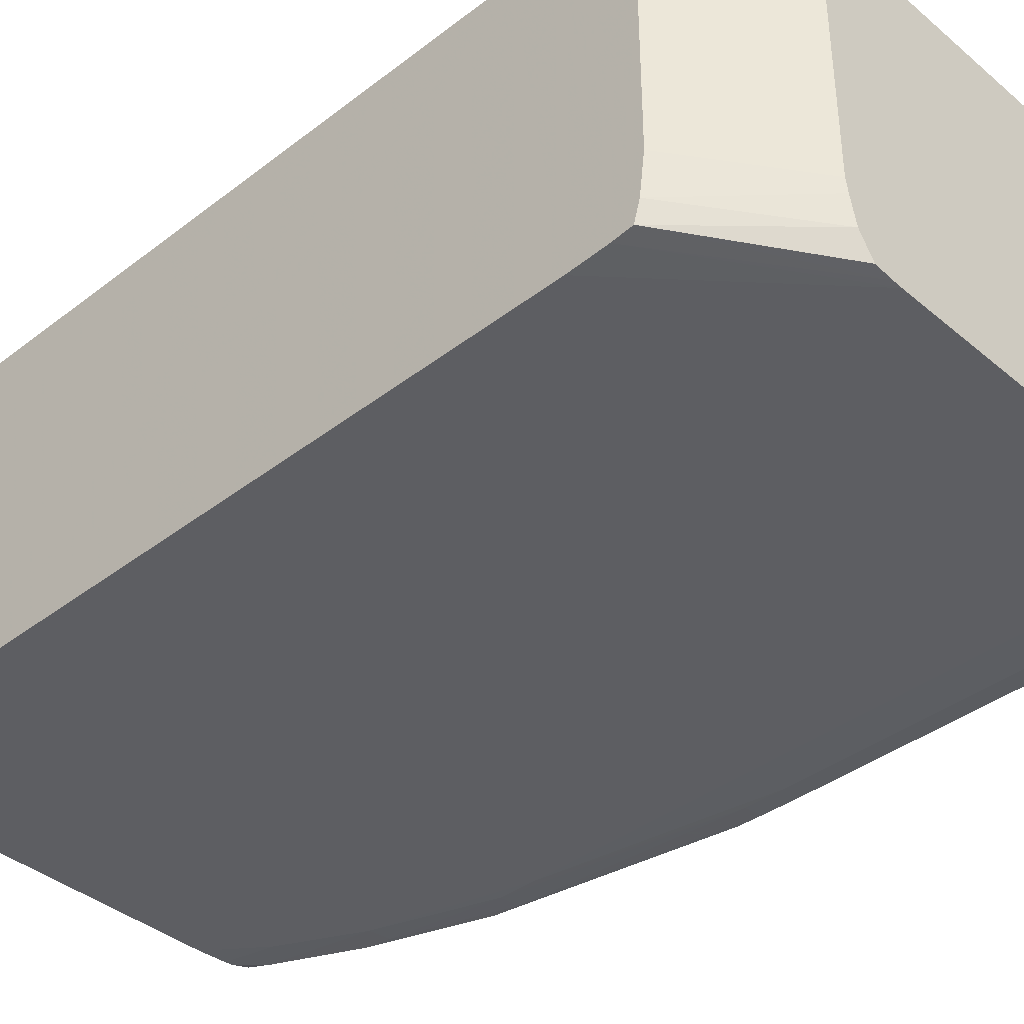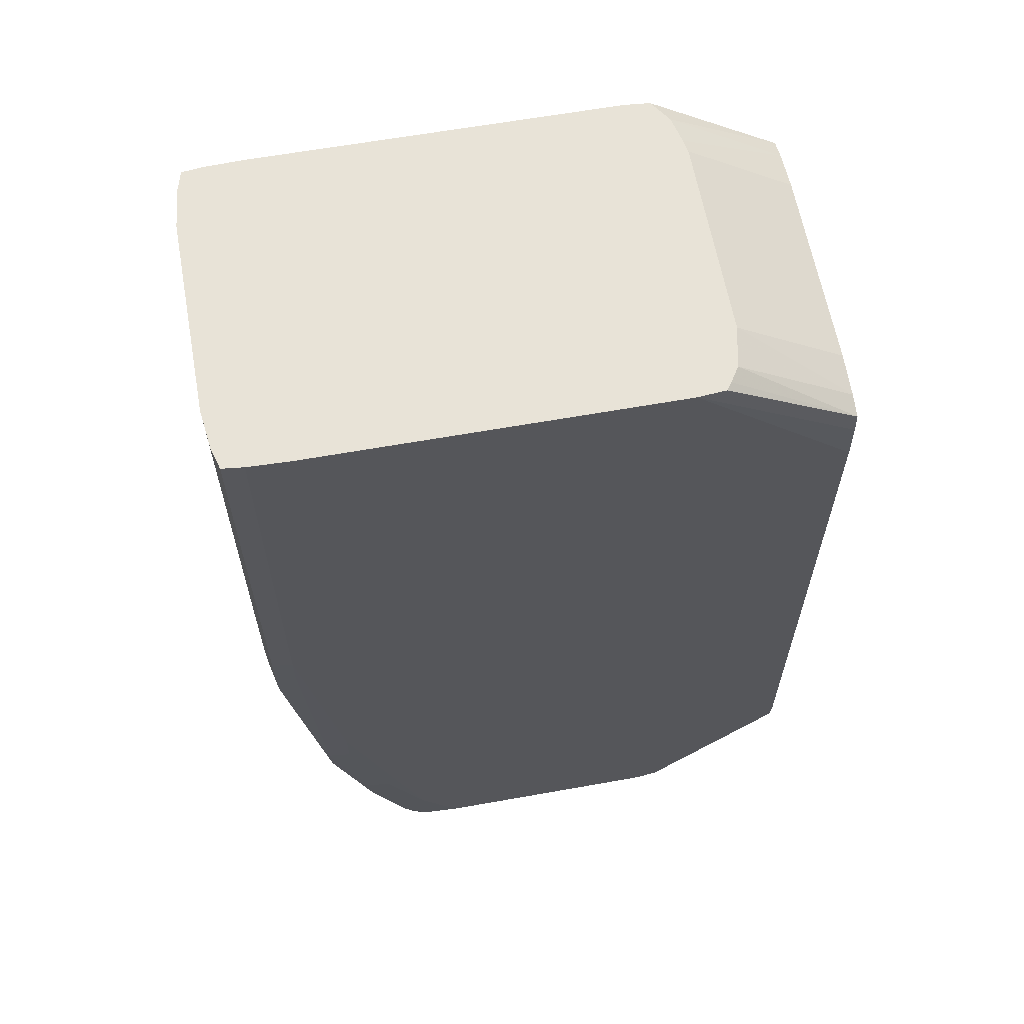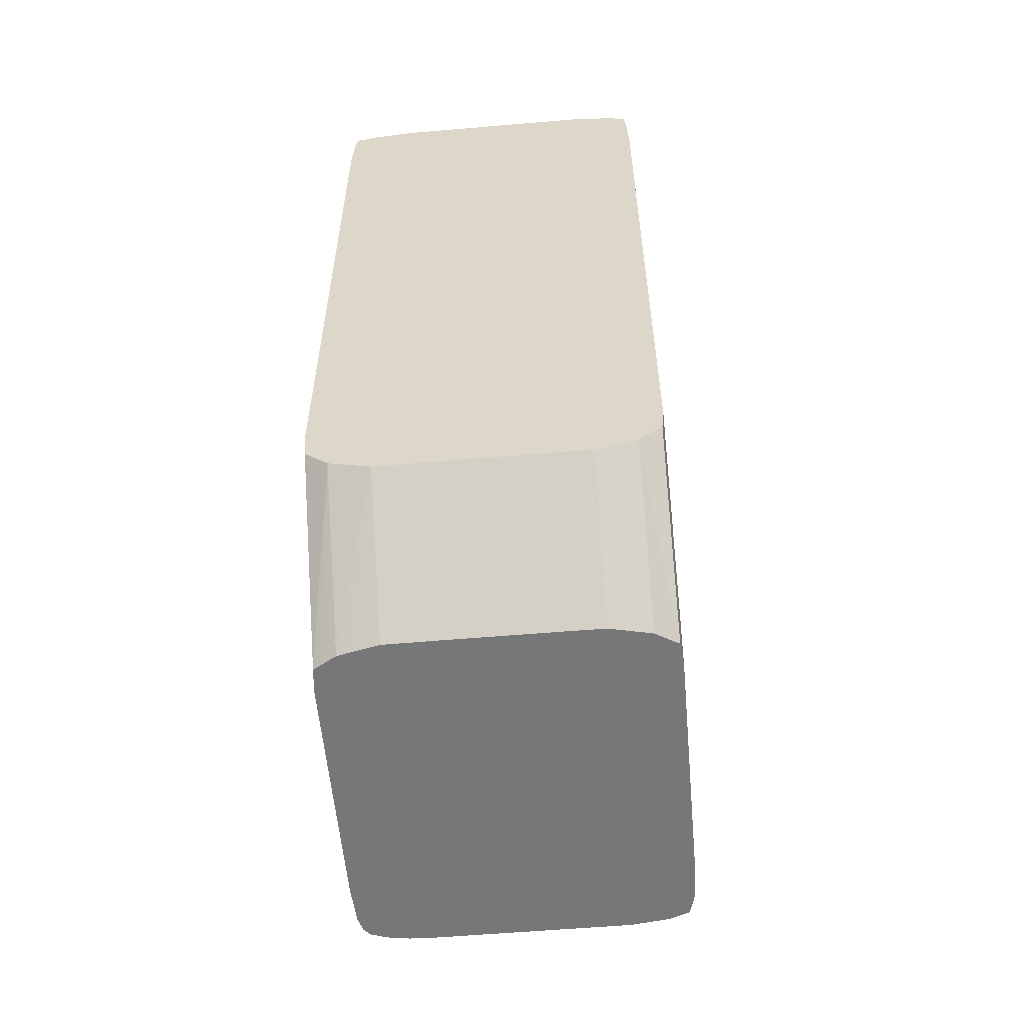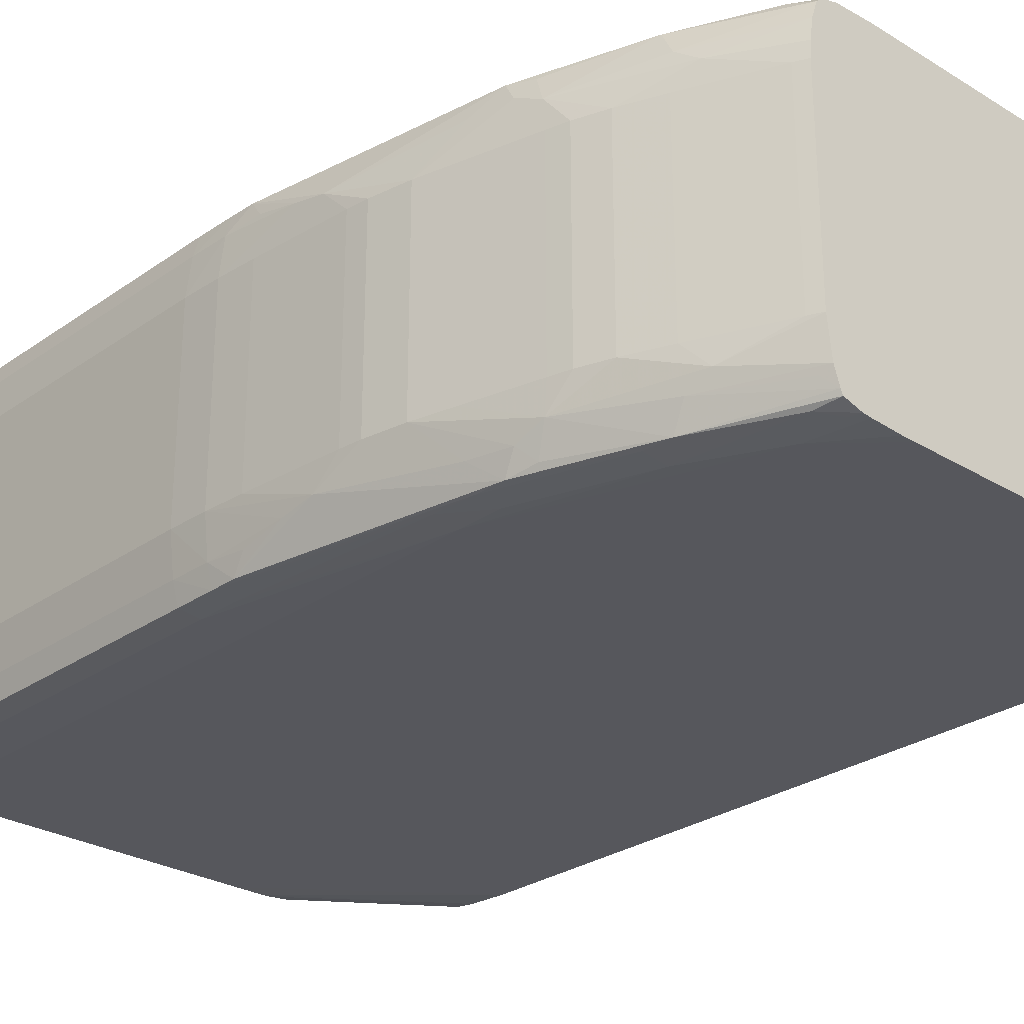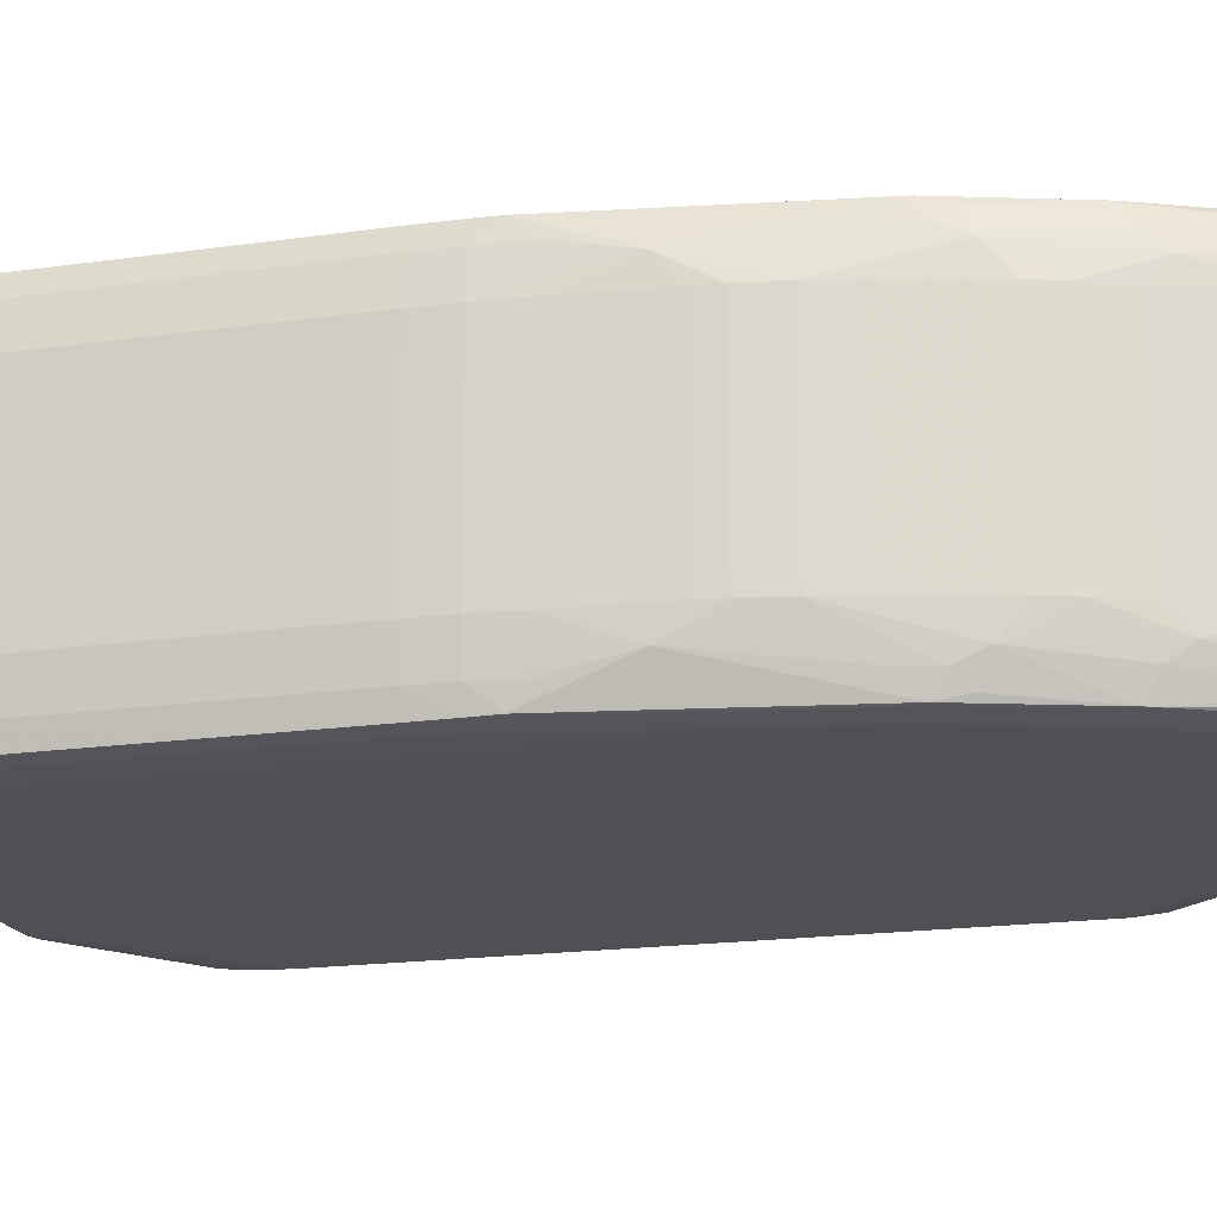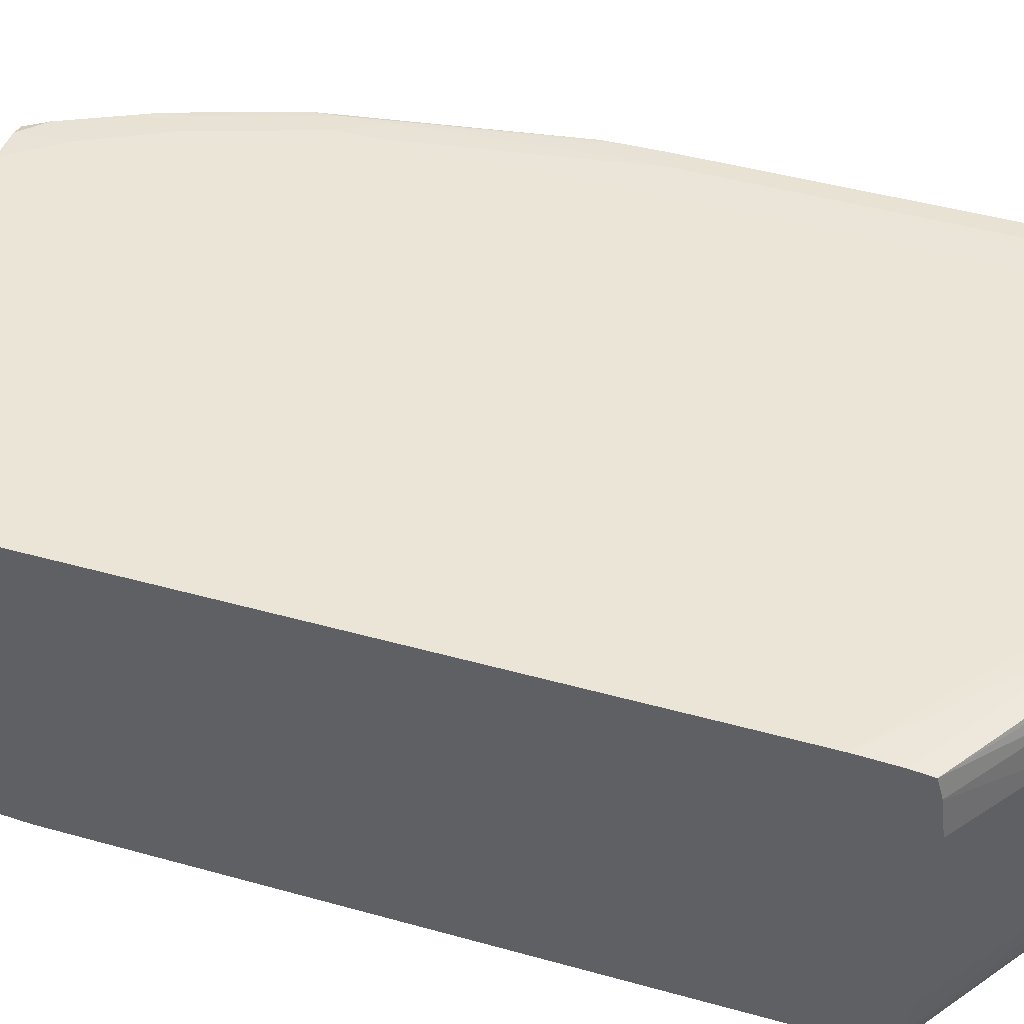
<metadata>
{"format":"obj","ext":"obj","renderer":"f3d","projection":"perspective","resolution":1024,"background":"white","views":[{"elev":-39.3,"azim":-46.2,"up":"+Y"},{"elev":62.4,"azim":169.7,"up":"+Z"},{"elev":-57.1,"azim":-84.9,"up":"+Z"},{"elev":-27.5,"azim":137.0,"up":"+Y"},{"elev":-18.9,"azim":105.0,"up":"+Y"},{"elev":46.0,"azim":-72.3,"up":"+Y"}]}
</metadata>
<code>
v 0.03827 0.003505 0.01626
v 0.0381 0.004907 0.01626
v 0.03827 -0.003505 0.01626
v 0.03827 0.003505 0.001182
v 0.03789 0.005642 0.01626
v 0.0381 0.004907 0.01433
v 0.0379 0.005642 0.01433
v 0.0381 -0.004907 0.01626
v 0.03827 -0.003505 0.001182
v 0.03823 0.003505 -0.0002207
v 0.03807 0.004907 -0.0002207
v 0.0381 0.004907 0.001182
v 0.03715 0.005724 0.01626
v 0.0379 0.005642 0.001182
v 0.03789 -0.005642 0.01626
v 0.0379 -0.005642 0.01433
v 0.0381 -0.004907 0.01433
v 0.0381 -0.004907 0.001182
v 0.03807 -0.004907 -0.0002207
v 0.03823 -0.003505 -0.0002207
v 0.03814 0.003505 -0.001617
v 0.03789 0.00442 -0.004159
v 0.03794 0.004658 -0.003017
v 0.03797 0.004999 -0.001574
v 0.03786 0.005617 -0.001086
v 0.03788 0.005632 -0.0002207
v 0.03715 0.005724 0.01433
v 0.03662 0.005742 0.01433
v 0.03575 0.005771 0.01626
v 0.03715 0.005724 0.001182
v 0.03715 0.005714 -0.0002207
v 0.03771 -0.005663 0.01626
v 0.0379 -0.005642 0.001182
v 0.03788 -0.005632 -0.0002207
v 0.03786 -0.005617 -0.001086
v 0.03797 -0.004999 -0.001574
v 0.03794 -0.004658 -0.003017
v 0.03789 -0.00442 -0.004159
v 0.03814 -0.003505 -0.001617
v 0.03785 0.003505 -0.005081
v 0.03777 0.003505 -0.005823
v 0.03751 0.003505 -0.007223
v 0.03691 0.004907 -0.008626
v 0.0365 0.005646 -0.009594
v 0.03656 0.005677 -0.008626
v 0.03664 0.005689 -0.007223
v 0.03575 0.005771 -0.007223
v 0.02454 0.005771 0.01626
v 0.03575 0.005759 -0.008626
v 0.03715 -0.005724 0.01626
v 0.03743 -0.005693 0.01433
v 0.03715 -0.005724 0.01433
v 0.03715 -0.005724 0.001182
v 0.03715 -0.005714 -0.0002207
v 0.03664 -0.005689 -0.007223
v 0.03656 -0.005677 -0.008626
v 0.0365 -0.005646 -0.009594
v 0.03751 -0.003505 -0.007223
v 0.03777 -0.003505 -0.005823
v 0.03785 -0.003505 -0.005081
v 0.03691 -0.004907 -0.008626
v 0.03716 0.003505 -0.008626
v 0.03651 0.004518 -0.01096
v 0.03662 0.004954 -0.01005
v 0.03629 0.005454 -0.01053
v 0.03512 0.005655 -0.01374
v 0.03521 0.005684 -0.01283
v 0.03435 0.005765 -0.01283
v 0.03435 0.005771 -0.01143
v 0.02313 0.00577 0.01626
v 0.0175 0.005771 0.01099
v 0.0368 -0.005736 0.01626
v 0.03575 -0.005771 -0.007223
v 0.03575 -0.005759 -0.008626
v 0.03521 -0.005684 -0.01283
v 0.03629 -0.005454 -0.01053
v 0.03662 -0.004954 -0.01005
v 0.03512 -0.005655 -0.01374
v 0.03716 -0.003505 -0.008626
v 0.03651 -0.004518 -0.01096
v 0.03654 0.003505 -0.01108
v 0.03636 0.003505 -0.01178
v 0.03599 0.003505 -0.01283
v 0.03507 0.004296 -0.01497
v 0.03523 0.004821 -0.01422
v 0.03362 0.005355 -0.01747
v 0.03374 0.005662 -0.01668
v 0.03301 0.005706 -0.0171
v 0.03295 0.00577 -0.01564
v 0.03154 0.005771 -0.01704
v 0.02216 0.005691 0.01626
v 0.0175 0.005712 0.0124
v 0.0175 0.005771 -0.01143
v 0.03575 -0.005771 0.01626
v 0.03435 -0.005771 -0.01143
v 0.03435 -0.005765 -0.01283
v 0.03374 -0.005662 -0.01668
v 0.03355 -0.00552 -0.01747
v 0.03362 -0.005355 -0.01747
v 0.03523 -0.004821 -0.01422
v 0.03654 -0.003505 -0.01108
v 0.03599 -0.003505 -0.01283
v 0.03636 -0.003505 -0.01178
v 0.03507 -0.004296 -0.01497
v 0.0354 0.003505 -0.01424
v 0.03417 0.003505 -0.01704
v 0.03394 0.004052 -0.01747
v 0.03382 0.004779 -0.01747
v 0.03391 0.00498 -0.0171
v 0.03338 0.005553 -0.01747
v 0.03289 0.0057 -0.01747
v 0.03154 0.00577 -0.01747
v 0.03014 0.005771 -0.01747
v 0.02197 0.005431 0.01626
v 0.0175 0.005631 0.01312
v 0.02454 0.005771 -0.01747
v 0.02314 0.00577 -0.01747
v 0.0175 0.005691 -0.01239
v 0.02419 -0.005771 0.01626
v 0.03154 -0.005771 -0.01704
v 0.03295 -0.00577 -0.01564
v 0.03301 -0.005706 -0.0171
v 0.03289 -0.0057 -0.01747
v 0.03382 -0.004779 -0.01747
v 0.03391 -0.00498 -0.0171
v 0.0354 -0.003505 -0.01424
v 0.03397 -0.003505 -0.01747
v 0.03417 -0.003505 -0.01704
v 0.03397 0.003505 -0.01747
v 0.02164 0.004907 0.01626
v 0.0175 0.004907 0.01333
v 0.02255 0.005715 -0.01747
v 0.0175 0.005689 -0.01241
v 0.02228 0.005689 -0.01747
v 0.02313 -0.00577 0.01626
v 0.0175 -0.005771 0.01099
v 0.03111 -0.005771 -0.01747
v 0.03154 -0.00577 -0.01747
v 0.0326 -0.005723 -0.01747
v 0.02133 0.003505 0.01626
v 0.0175 0.004884 0.01333
v 0.0175 0.004907 -0.01309
v 0.02213 0.005448 -0.01747
v 0.02282 -0.005753 0.01626
v 0.0175 -0.005712 0.0124
v 0.0175 -0.005771 -0.01143
v 0.02411 -0.005771 -0.01747
v 0.02133 -0.003505 0.01626
v 0.0175 0.003505 0.0135
v 0.0175 0.002103 0.01351
v 0.02182 0.004907 -0.01747
v 0.0175 0.003533 -0.01349
v 0.02216 -0.005691 0.01626
v 0.0175 -0.005632 0.01311
v 0.0175 -0.005689 -0.01241
v 0.02314 -0.00577 -0.01747
v 0.02142 -0.003966 0.01626
v 0.0175 -0.002124 0.01351
v 0.0175 -0.003505 0.0135
v 0.0175 -0.004918 0.01332
v 0.02172 0.004474 -0.01747
v 0.0175 0.003505 -0.01349
v 0.02164 -0.004907 0.01626
v 0.0175 -0.004907 -0.01309
v 0.02228 -0.005689 -0.01747
v 0.02287 -0.005745 -0.01747
v 0.02151 0.003505 -0.01747
v 0.0175 -0.003505 -0.01349
v 0.0215 0.002103 -0.01747
v 0.02182 -0.004907 -0.01747
v 0.0215 -0.002535 -0.01747
v 0.02151 -0.003505 -0.01747
f 1 2 5
f 1 5 13
f 1 13 29
f 1 29 48
f 1 48 70
f 1 70 91
f 1 91 114
f 1 114 130
f 1 130 140
f 1 140 148
f 1 148 157
f 1 157 163
f 1 163 153
f 1 153 144
f 1 144 135
f 1 135 119
f 1 119 94
f 1 94 72
f 1 72 50
f 1 50 32
f 1 32 15
f 1 15 8
f 1 8 3
f 1 3 9
f 1 9 4
f 1 4 6
f 1 6 2
f 2 6 14
f 2 14 7
f 2 7 5
f 3 8 17
f 3 17 9
f 4 9 20
f 4 20 10
f 4 10 11
f 4 11 12
f 4 12 6
f 5 7 13
f 6 12 14
f 7 14 27
f 7 27 13
f 8 15 16
f 8 16 33
f 8 33 17
f 9 18 19
f 9 19 20
f 9 17 18
f 10 20 39
f 10 39 21
f 10 21 22
f 10 22 23
f 10 23 11
f 11 23 24
f 11 24 25
f 11 25 26
f 11 26 12
f 12 26 14
f 13 27 28
f 13 28 29
f 14 30 27
f 14 26 31
f 14 31 30
f 15 32 16
f 16 32 33
f 17 33 18
f 18 33 34
f 18 34 19
f 19 34 35
f 19 35 36
f 19 36 37
f 19 37 20
f 20 37 38
f 20 38 39
f 21 39 60
f 21 60 40
f 21 40 22
f 22 25 23
f 22 40 41
f 22 41 42
f 22 42 43
f 22 43 44
f 22 44 25
f 23 25 24
f 25 44 45
f 25 45 26
f 26 45 46
f 26 46 31
f 27 30 28
f 28 30 47
f 28 47 29
f 29 47 69
f 29 69 90
f 29 90 113
f 29 113 116
f 29 116 93
f 29 93 71
f 29 71 48
f 30 31 47
f 31 46 49
f 31 49 47
f 32 50 52
f 32 52 51
f 32 51 33
f 33 51 52
f 33 52 53
f 33 53 54
f 33 54 34
f 34 54 55
f 34 55 56
f 34 56 35
f 35 38 37
f 35 37 36
f 35 56 57
f 35 57 38
f 38 58 59
f 38 59 60
f 38 60 39
f 38 57 61
f 38 61 58
f 40 60 59
f 40 59 41
f 41 59 58
f 41 58 42
f 42 58 79
f 42 79 62
f 42 62 63
f 42 63 64
f 42 64 43
f 43 64 44
f 44 64 65
f 44 65 66
f 44 66 67
f 44 67 45
f 45 67 49
f 45 49 46
f 47 49 68
f 47 68 69
f 48 71 70
f 49 67 68
f 50 72 52
f 52 72 53
f 53 72 73
f 53 73 54
f 54 73 74
f 54 74 55
f 55 74 56
f 56 74 75
f 56 75 57
f 57 76 77
f 57 77 61
f 57 75 78
f 57 78 76
f 58 61 77
f 58 77 80
f 58 80 79
f 62 79 101
f 62 101 81
f 62 81 63
f 63 65 64
f 63 81 82
f 63 82 83
f 63 83 84
f 63 84 85
f 63 85 66
f 63 66 65
f 66 85 86
f 66 86 87
f 66 87 68
f 66 68 67
f 68 87 88
f 68 88 89
f 68 89 69
f 69 89 90
f 70 71 92
f 70 92 91
f 71 93 118
f 71 118 133
f 71 133 142
f 71 142 152
f 71 152 162
f 71 162 168
f 71 168 164
f 71 164 155
f 71 155 146
f 71 146 136
f 71 136 145
f 71 145 154
f 71 154 160
f 71 160 159
f 71 159 158
f 71 158 150
f 71 150 149
f 71 149 141
f 71 141 131
f 71 131 115
f 71 115 92
f 72 94 73
f 73 95 96
f 73 96 74
f 73 94 119
f 73 119 136
f 73 136 146
f 73 146 147
f 73 147 137
f 73 137 120
f 73 120 95
f 74 96 75
f 75 96 78
f 76 80 77
f 76 78 80
f 78 96 97
f 78 97 98
f 78 98 99
f 78 99 100
f 78 100 80
f 79 80 101
f 80 102 103
f 80 103 101
f 80 100 104
f 80 104 102
f 81 101 103
f 81 103 82
f 82 103 102
f 82 102 83
f 83 102 126
f 83 126 105
f 83 105 84
f 84 105 106
f 84 106 107
f 84 107 108
f 84 108 85
f 85 108 109
f 85 109 86
f 86 108 107
f 86 107 129
f 86 129 127
f 86 127 124
f 86 124 99
f 86 99 98
f 86 98 123
f 86 123 139
f 86 139 138
f 86 138 137
f 86 137 147
f 86 147 156
f 86 156 166
f 86 166 165
f 86 165 170
f 86 170 172
f 86 172 171
f 86 171 169
f 86 169 167
f 86 167 161
f 86 161 151
f 86 151 143
f 86 143 134
f 86 134 132
f 86 132 117
f 86 117 116
f 86 116 113
f 86 113 112
f 86 112 111
f 86 111 110
f 86 110 87
f 86 109 108
f 87 110 111
f 87 111 88
f 88 111 89
f 89 111 112
f 89 112 90
f 90 112 113
f 91 92 115
f 91 115 114
f 93 116 117
f 93 117 118
f 95 120 121
f 95 121 96
f 96 121 122
f 96 122 97
f 97 122 123
f 97 123 98
f 99 124 125
f 99 125 100
f 100 125 124
f 100 124 104
f 102 104 126
f 104 127 128
f 104 128 126
f 104 124 127
f 105 126 128
f 105 128 106
f 106 128 127
f 106 127 129
f 106 129 107
f 114 115 130
f 115 131 130
f 117 132 118
f 118 132 134
f 118 134 133
f 119 135 136
f 120 137 138
f 120 138 121
f 121 138 139
f 121 139 122
f 122 139 123
f 130 131 140
f 131 141 140
f 133 134 142
f 134 143 142
f 135 144 145
f 135 145 136
f 140 141 149
f 140 149 150
f 140 150 158
f 140 158 148
f 142 143 151
f 142 151 152
f 144 153 154
f 144 154 145
f 146 155 156
f 146 156 147
f 148 158 159
f 148 159 160
f 148 160 157
f 151 161 152
f 152 161 162
f 153 163 154
f 154 163 160
f 155 164 165
f 155 165 166
f 155 166 156
f 157 160 163
f 161 167 162
f 162 167 169
f 162 169 171
f 162 171 168
f 164 168 170
f 164 170 165
f 168 171 172
f 168 172 170

</code>
